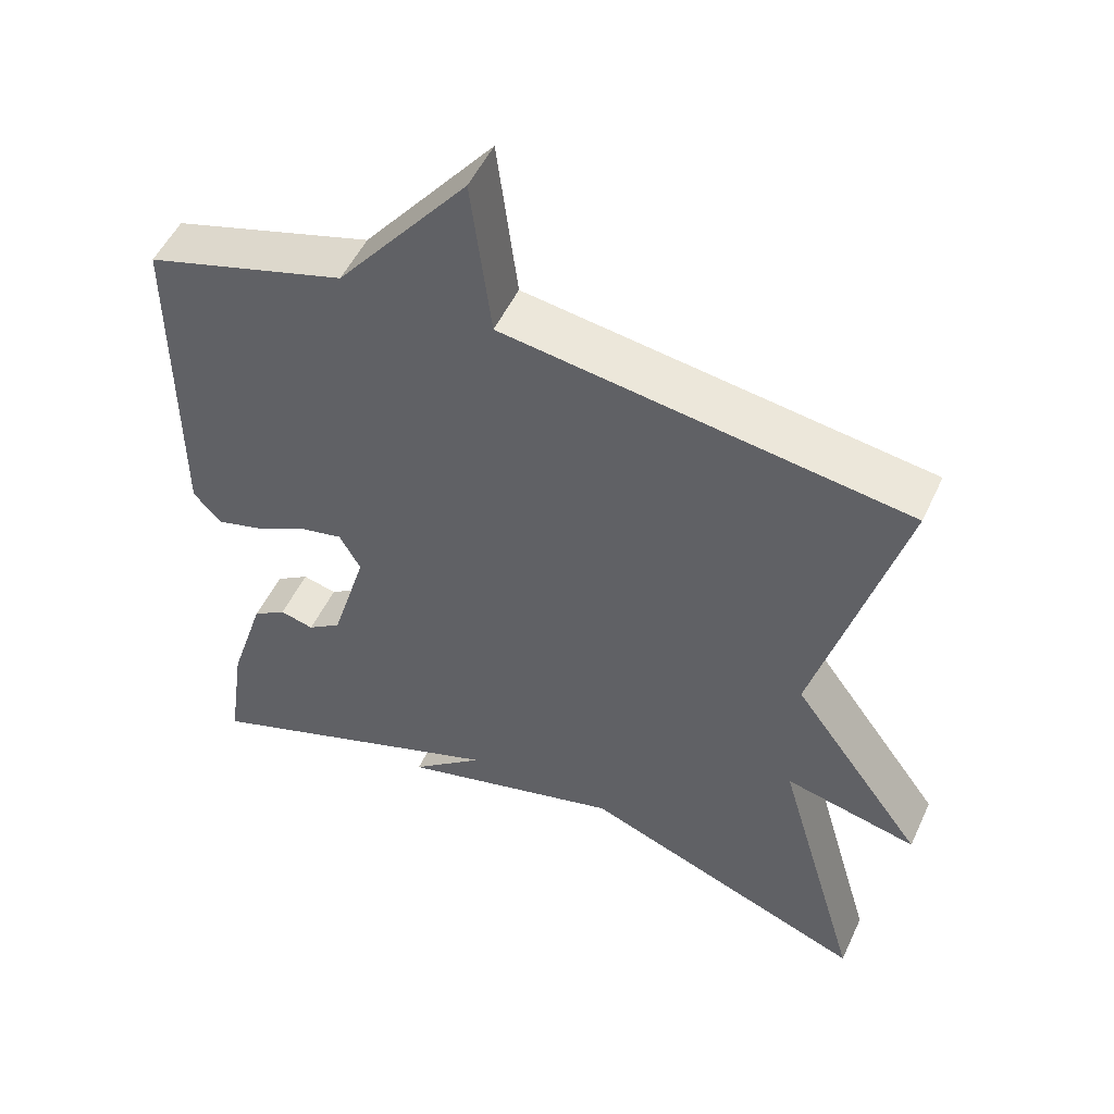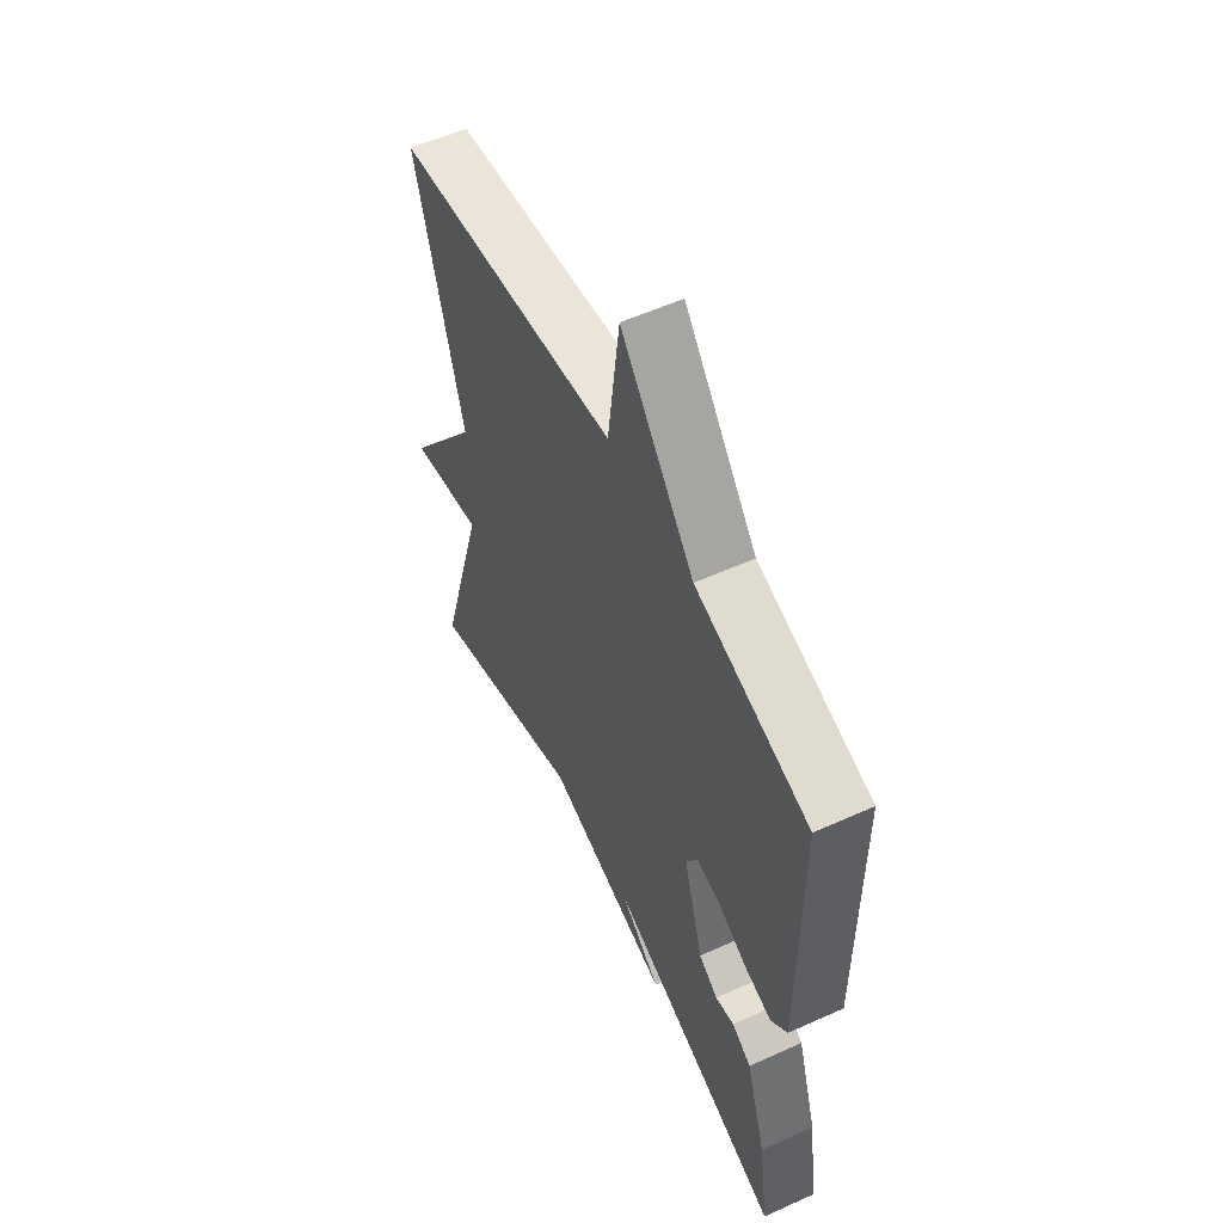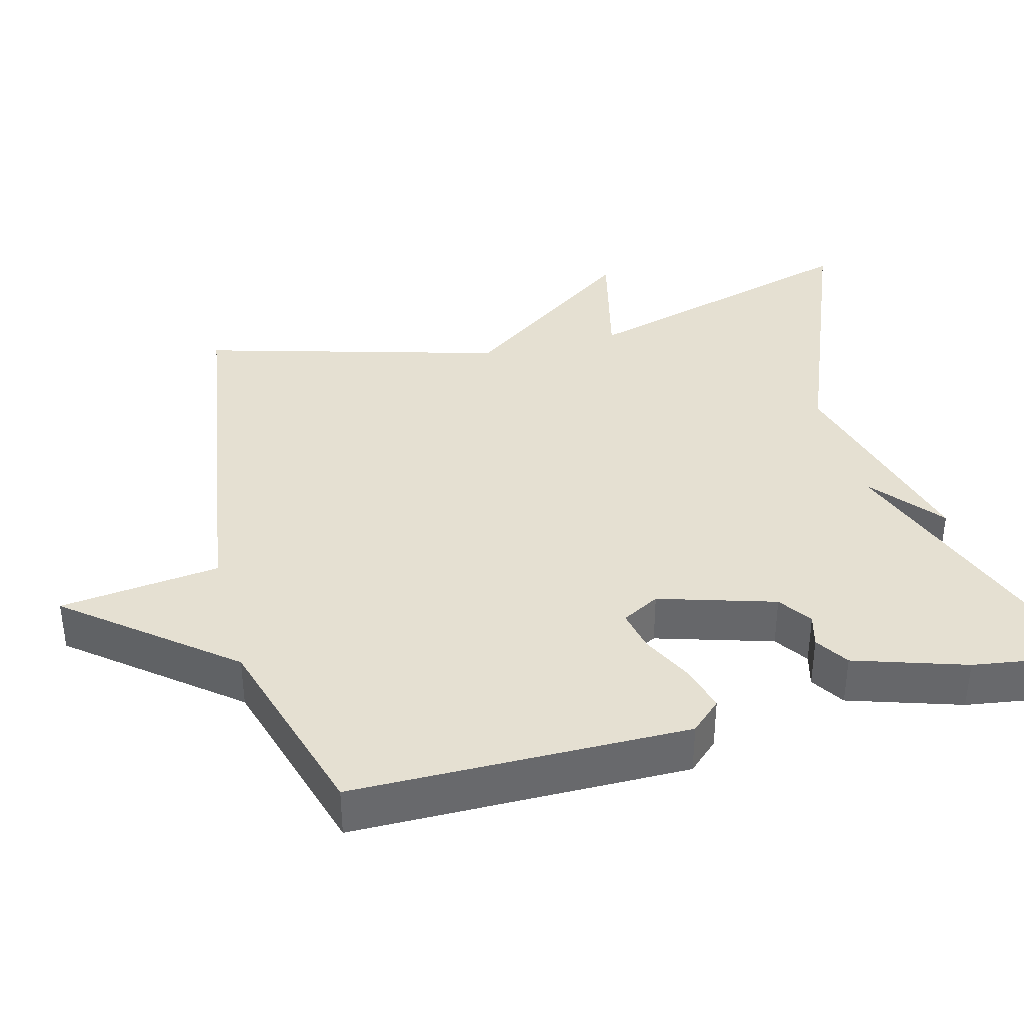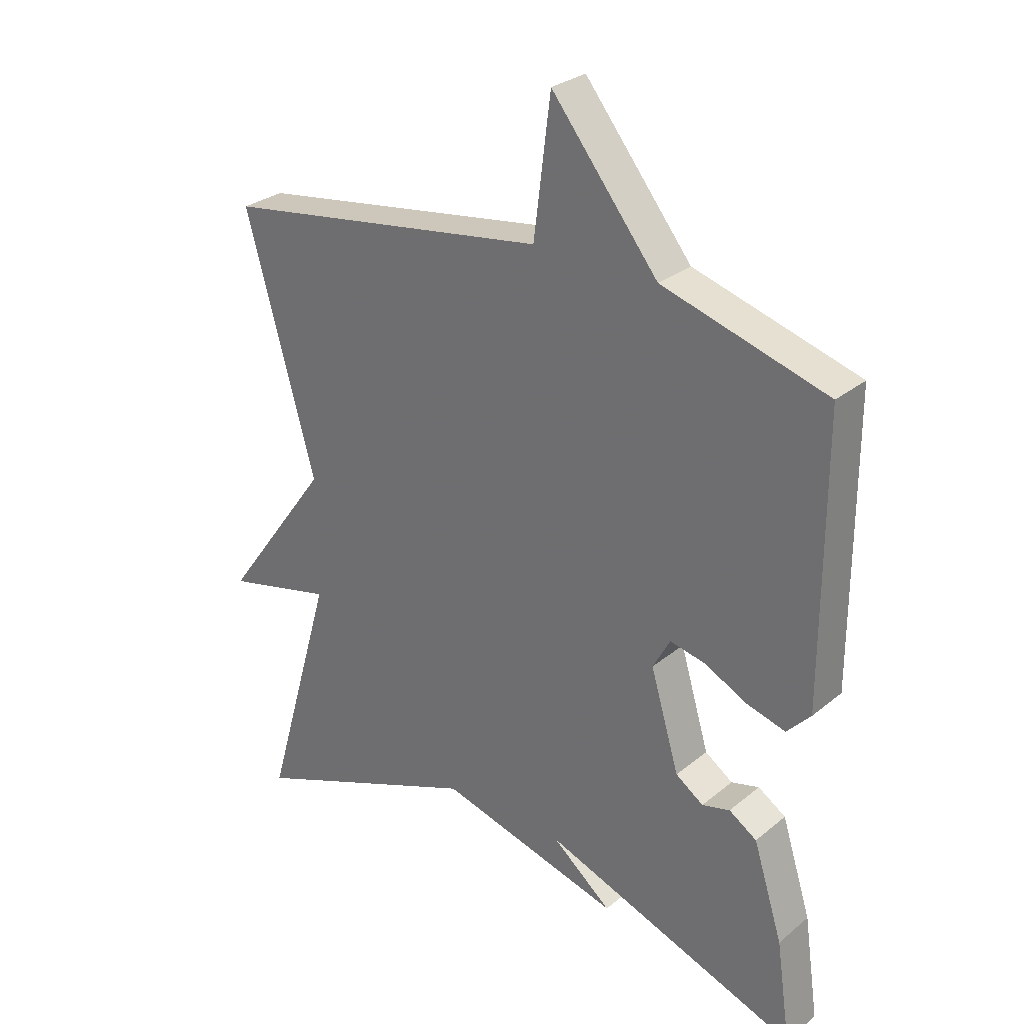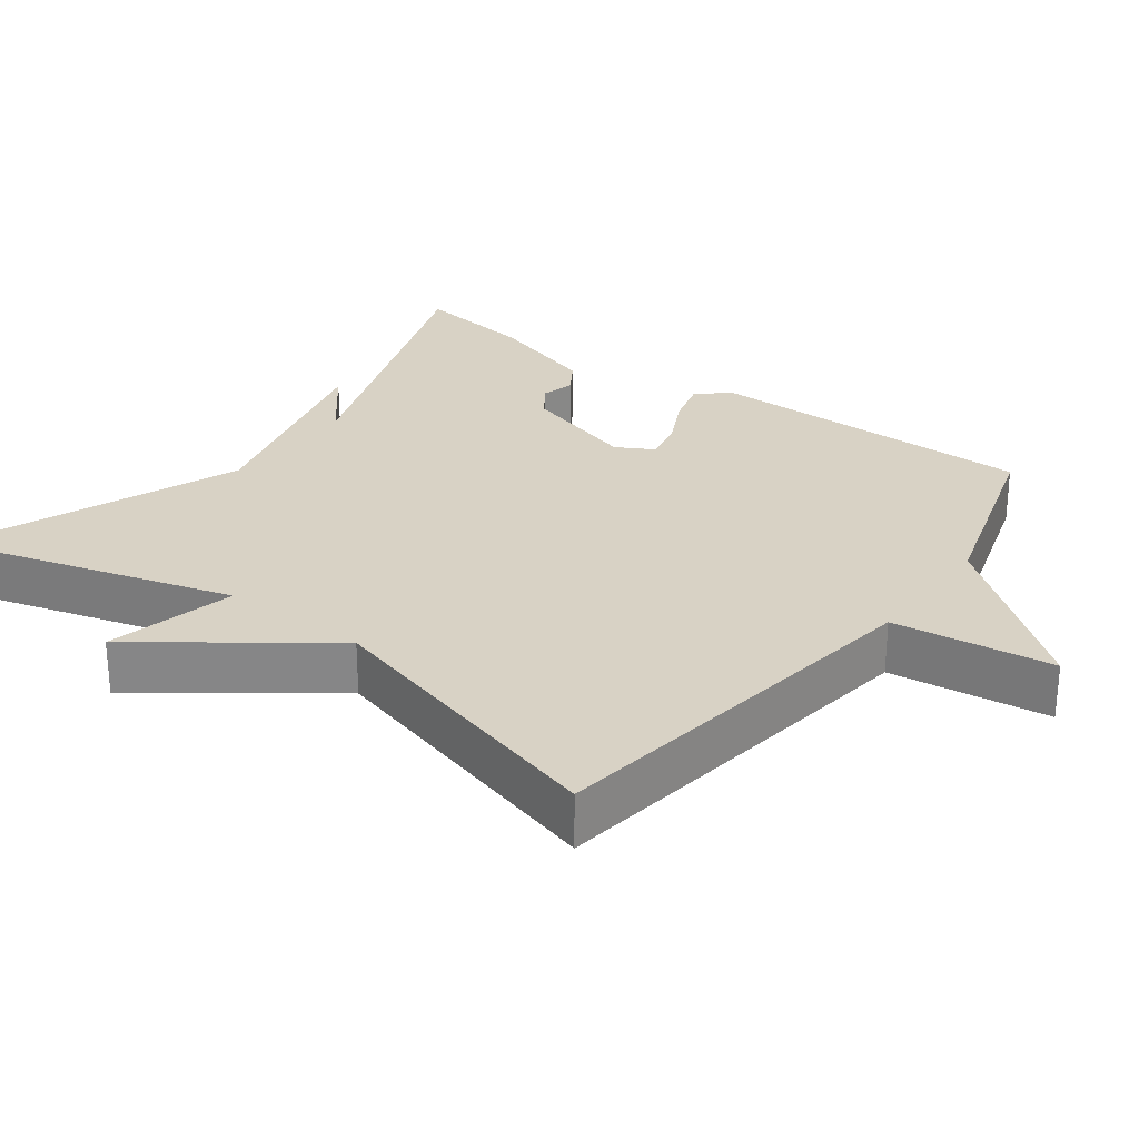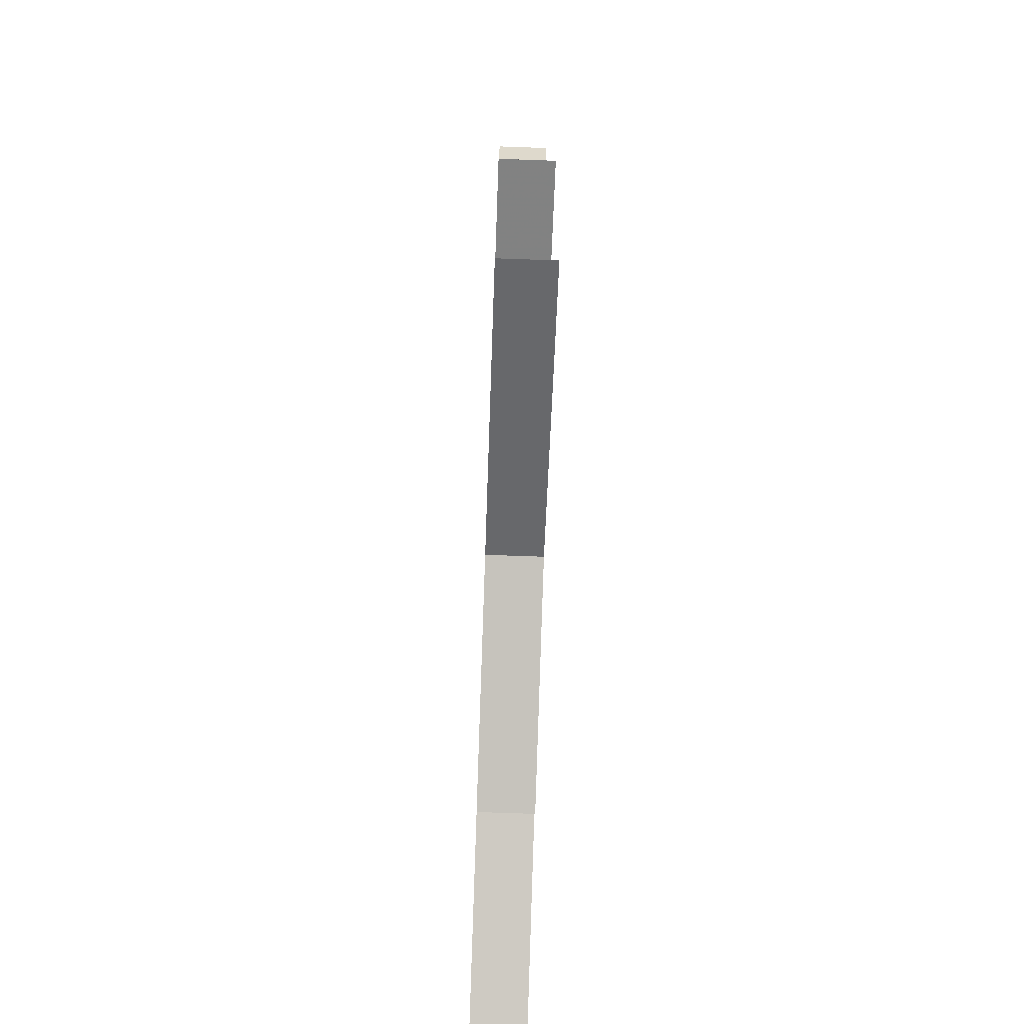
<metadata>
{"format":"obj","ext":"obj","renderer":"f3d","projection":"perspective","resolution":1024,"background":"white","views":[{"elev":51.7,"azim":-155.5,"up":"+Z"},{"elev":56.2,"azim":64.7,"up":"+Z"},{"elev":37.6,"azim":75.5,"up":"+Y"},{"elev":28.6,"azim":39.7,"up":"+Z"},{"elev":27.7,"azim":-53.6,"up":"+Y"},{"elev":-74.1,"azim":-92.0,"up":"+Z"}]}
</metadata>
<code>
v -0.5 0.07 0.5
v 0.034 0.07 0.579
v 0.061 0.07 0.795
v 0.234 0.07 0.579
v 0.5 0.07 0.5
v 0.501 0.07 0.048
v 0.463 0.07 0.007
v 0.401 0.07 0.024
v 0.331 0.07 0.059
v 0.274 0.07 0.071
v 0.246 0.07 0.02
v 0.293 0.07 -0.137
v 0.338 0.07 -0.168
v 0.383 0.07 -0.156
v 0.428 0.07 -0.185
v 0.476 0.07 -0.336
v 0.5 0.07 -0.5
v 0.082 0.07 -0.348
v 0.179 0.07 -0.427
v -0.118 0.07 -0.348
v -0.5 0.07 -0.5
v -0.387 0.07 -0.106
v -0.563 0.07 -0.148
v -0.387 0.07 0.094
v -0.5 0 0.5
v 0.034 0 0.579
v 0.061 0 0.795
v 0.234 0 0.579
v 0.5 0 0.5
v 0.501 0 0.048
v 0.463 0 0.007
v 0.401 0 0.024
v 0.331 0 0.059
v 0.274 0 0.071
v 0.246 0 0.02
v 0.293 0 -0.137
v 0.338 0 -0.168
v 0.383 0 -0.156
v 0.428 0 -0.185
v 0.476 0 -0.336
v 0.5 0 -0.5
v 0.082 0 -0.348
v 0.179 0 -0.427
v -0.118 0 -0.348
v -0.5 0 -0.5
v -0.387 0 -0.106
v -0.563 0 -0.148
v -0.387 0 0.094
f 22 23 24
f 20 21 22
f 18 19 20 22
f 18 22 24
f 16 17 18
f 15 16 18
f 14 15 18
f 13 14 18
f 12 13 18 24
f 24 1 2
f 12 24 2
f 11 12 2
f 7 8 9
f 6 7 9
f 5 6 9
f 4 5 9
f 4 9 10
f 4 10 11
f 3 4 11
f 2 3 11
f 48 47 46
f 46 45 44
f 46 44 43 42
f 48 46 42
f 42 41 40
f 42 40 39
f 42 39 38
f 42 38 37
f 48 42 37 36
f 26 25 48
f 26 48 36
f 26 36 35
f 33 32 31
f 33 31 30
f 33 30 29
f 33 29 28
f 34 33 28
f 35 34 28
f 35 28 27
f 35 27 26
f 1 25 26 2
f 2 26 27 3
f 3 27 28 4
f 4 28 29 5
f 5 29 30 6
f 6 30 31 7
f 7 31 32 8
f 8 32 33 9
f 9 33 34 10
f 10 34 35 11
f 11 35 36 12
f 12 36 37 13
f 13 37 38 14
f 14 38 39 15
f 15 39 40 16
f 16 40 41 17
f 17 41 42 18
f 18 42 43 19
f 19 43 44 20
f 20 44 45 21
f 21 45 46 22
f 22 46 47 23
f 23 47 48 24
f 24 48 25 1

</code>
